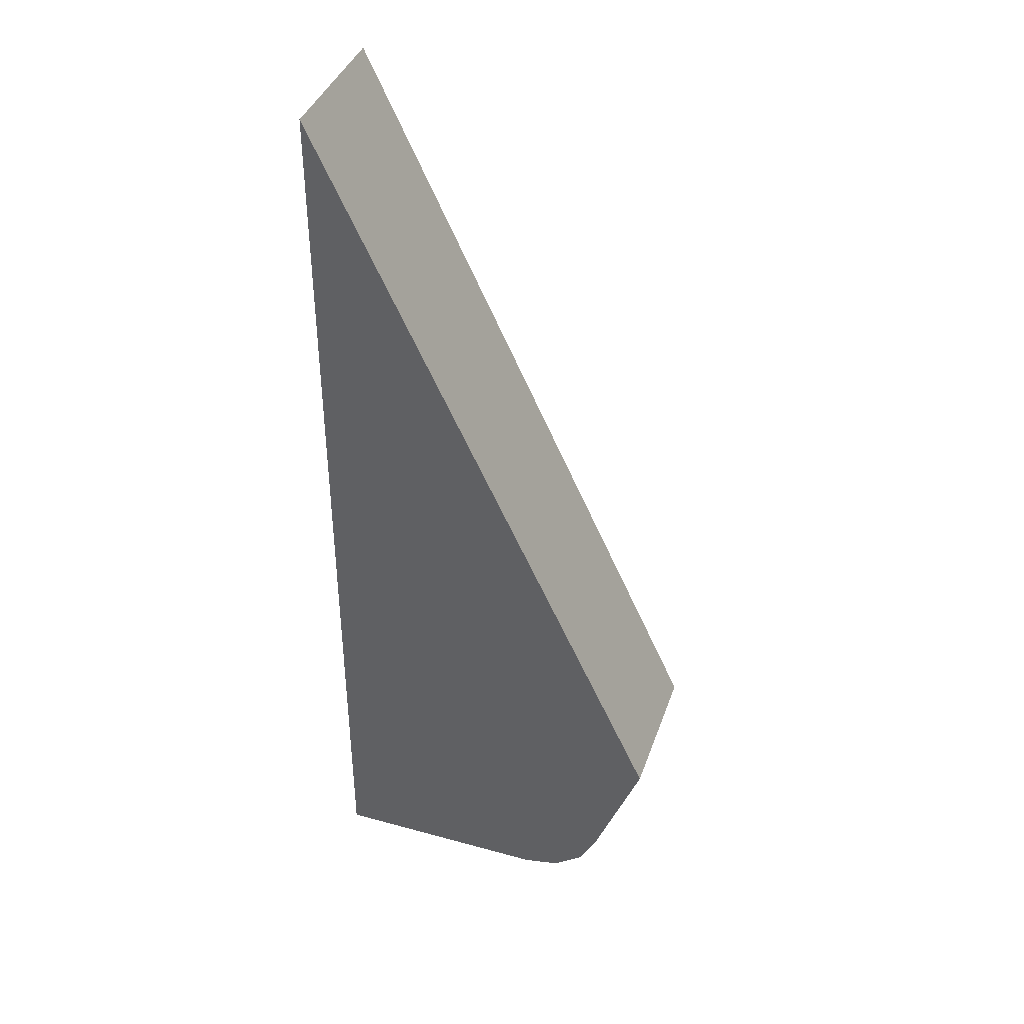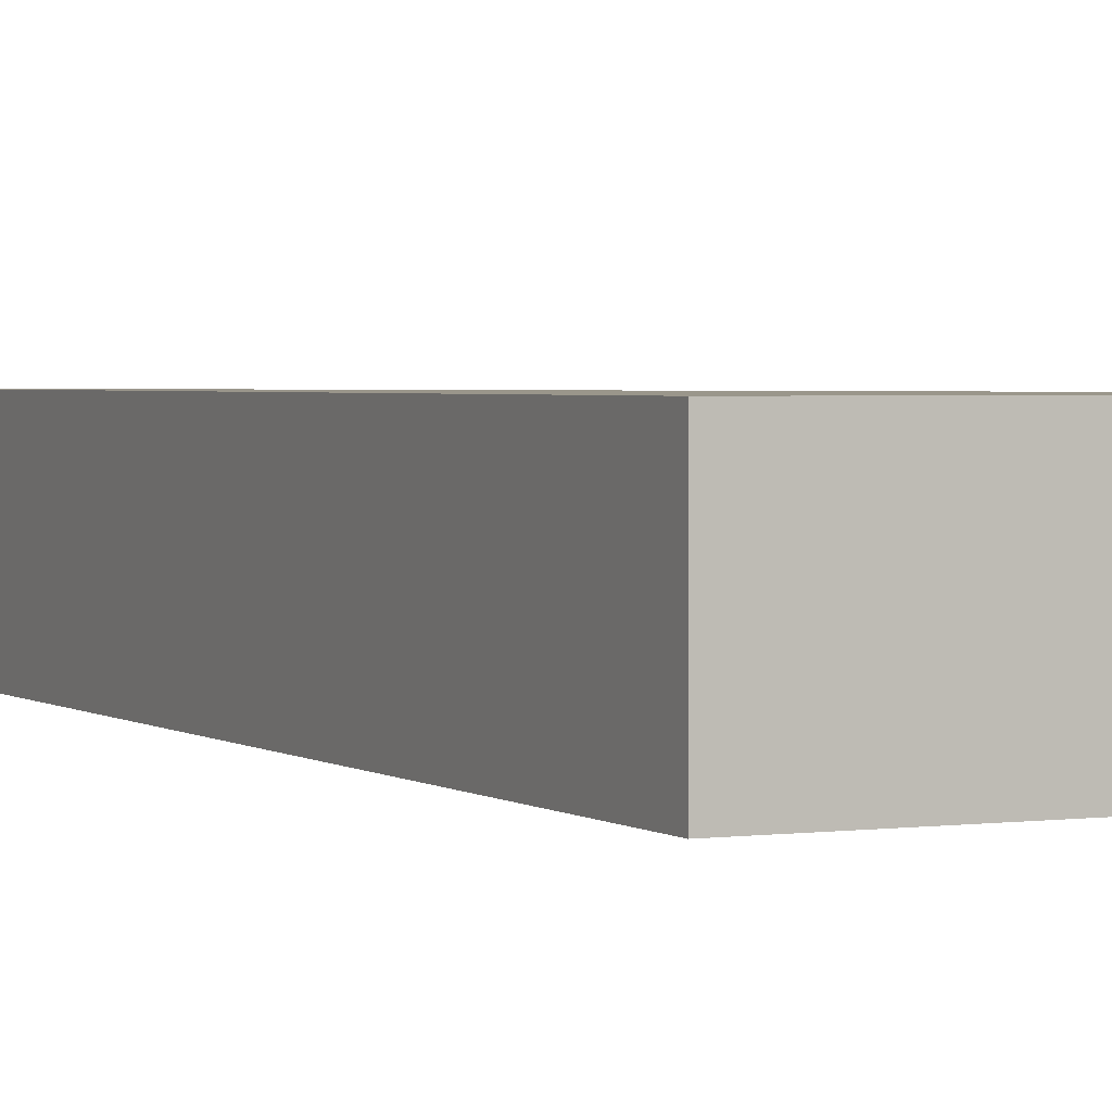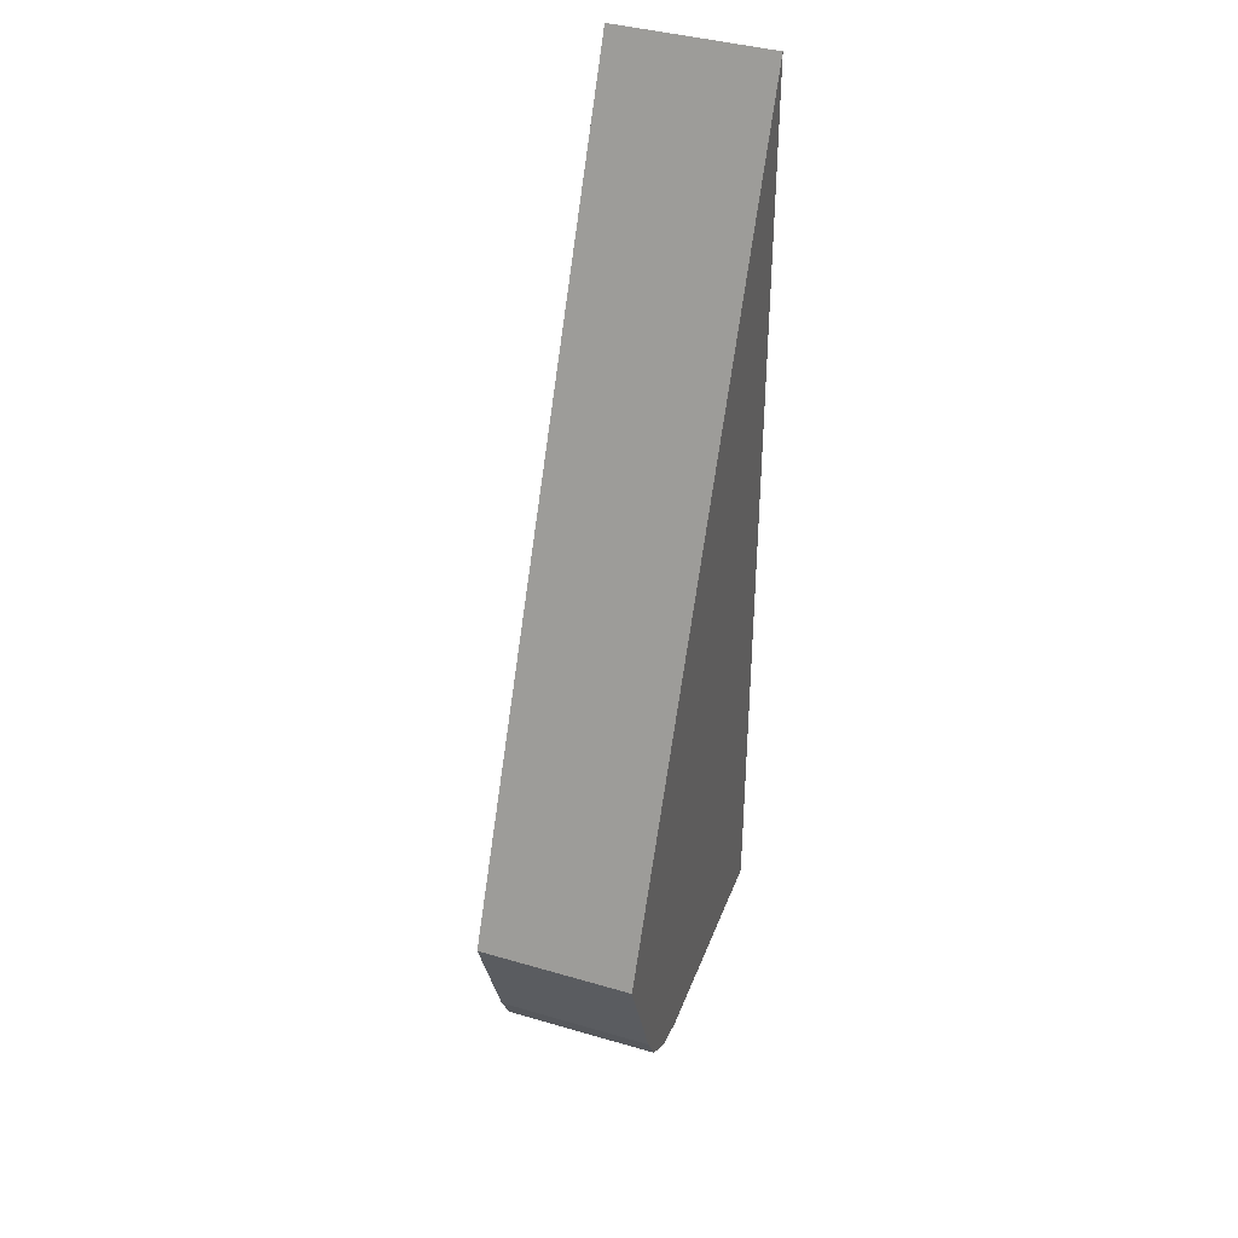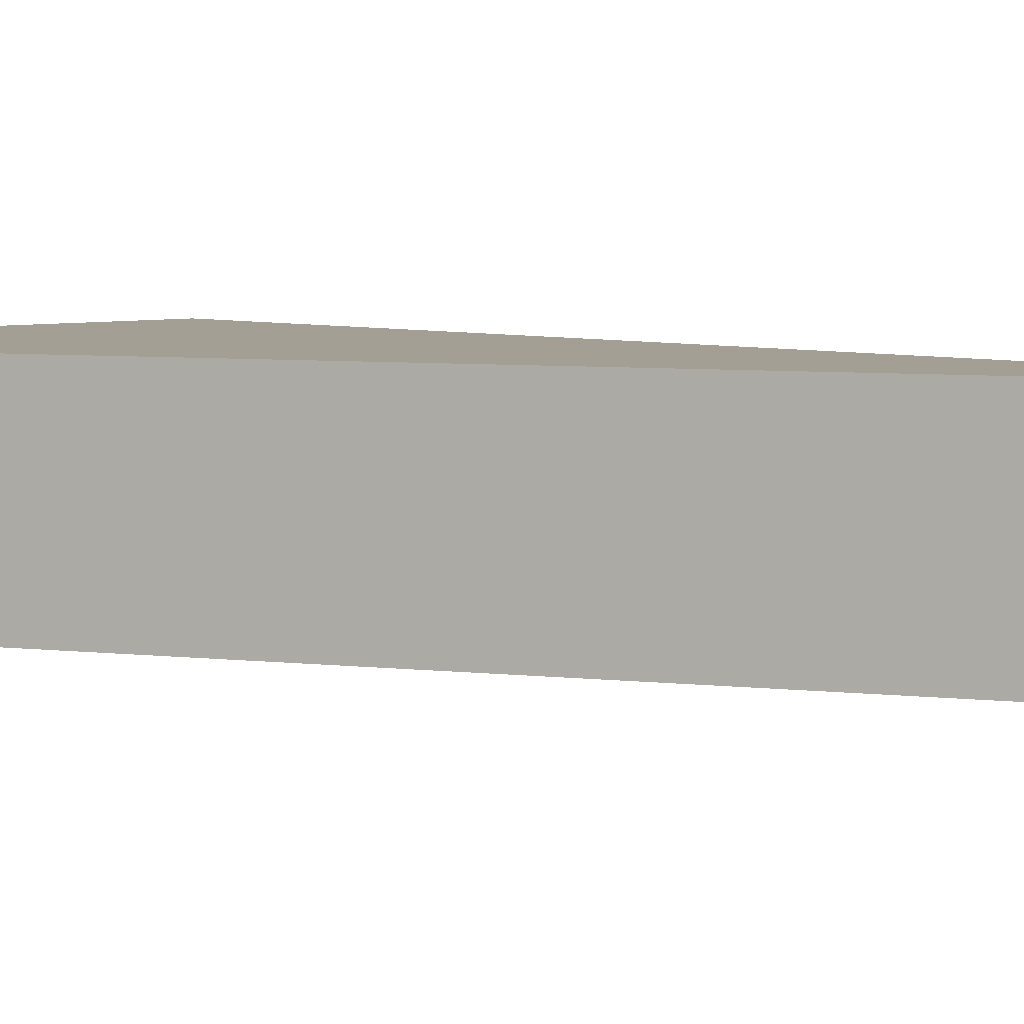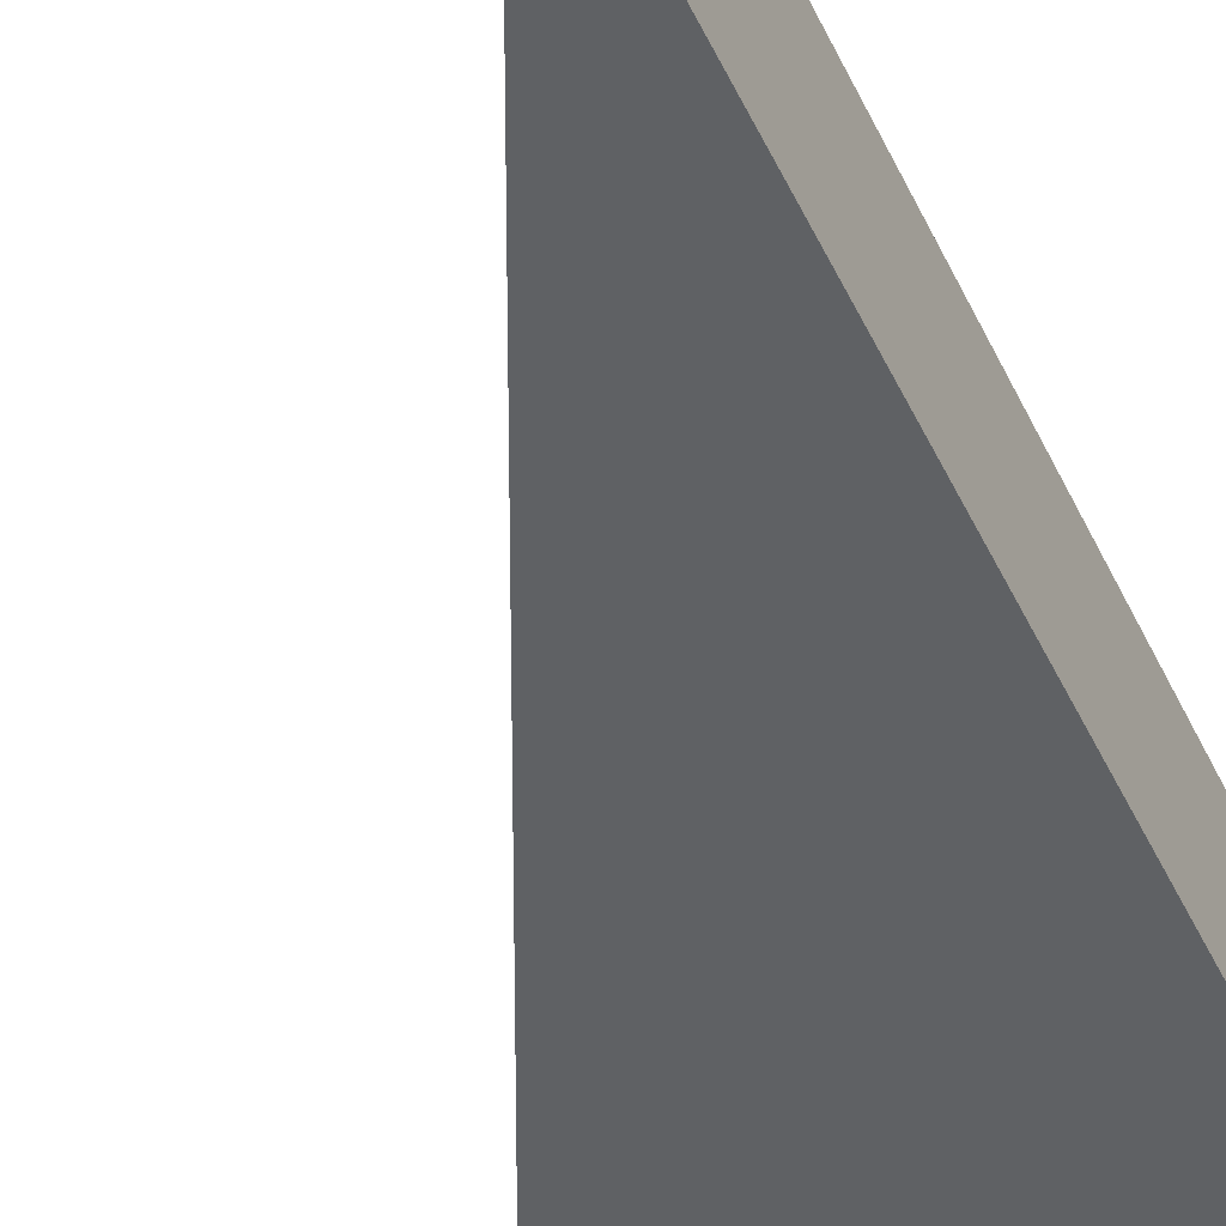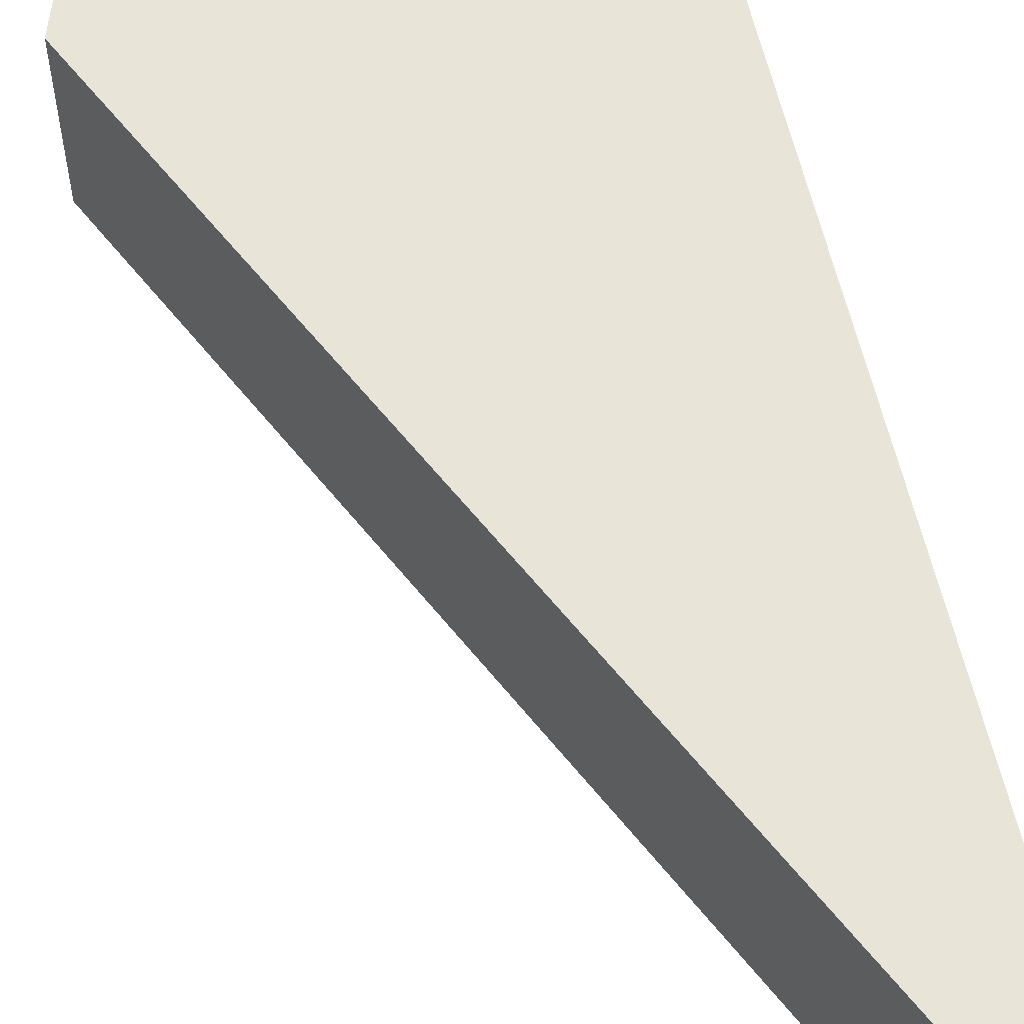
<metadata>
{"format":"obj","ext":"obj","renderer":"f3d","projection":"perspective","resolution":1024,"background":"white","views":[{"elev":40.1,"azim":-161.3,"up":"+Z"},{"elev":2.4,"azim":154.5,"up":"+Y"},{"elev":40.5,"azim":-70.3,"up":"+Z"},{"elev":5.3,"azim":-43.1,"up":"+Y"},{"elev":-46.5,"azim":24.6,"up":"+Y"},{"elev":61.3,"azim":-13.5,"up":"+Y"}]}
</metadata>
<code>
o DS_funnel_y0_1_vis
v 0.5108 -0.1464 -1.465
v 0.5108 -0.1113 -1.465
v 0.5148 -0.1113 -1.472
v 0.5148 -0.1464 -1.472
v 0.5216 -0.1113 -1.478
v 0.5216 -0.1464 -1.478
v 0.5301 -0.1113 -1.479
v 0.5301 -0.1464 -1.479
v 0.5813 -0.1113 -1.479
v 0.5813 -0.1464 -1.479
v 0.5813 -0.1113 -1.259
v 0.5813 -0.1464 -1.259
v 0.4995 -0.1464 -1.435
v 0.4995 -0.1113 -1.435
f 1 2 3
f 1 3 4
f 4 3 5
f 4 5 6
f 6 5 7
f 6 7 8
f 7 9 8
f 8 9 10
f 9 11 10
f 10 11 12
f 13 14 1
f 1 14 2
f 2 14 11
f 5 3 7
f 7 3 2
f 7 2 9
f 9 2 11
f 1 4 6
f 12 13 10
f 10 13 1
f 10 1 8
f 8 1 6
f 12 14 13
f 12 11 14

</code>
